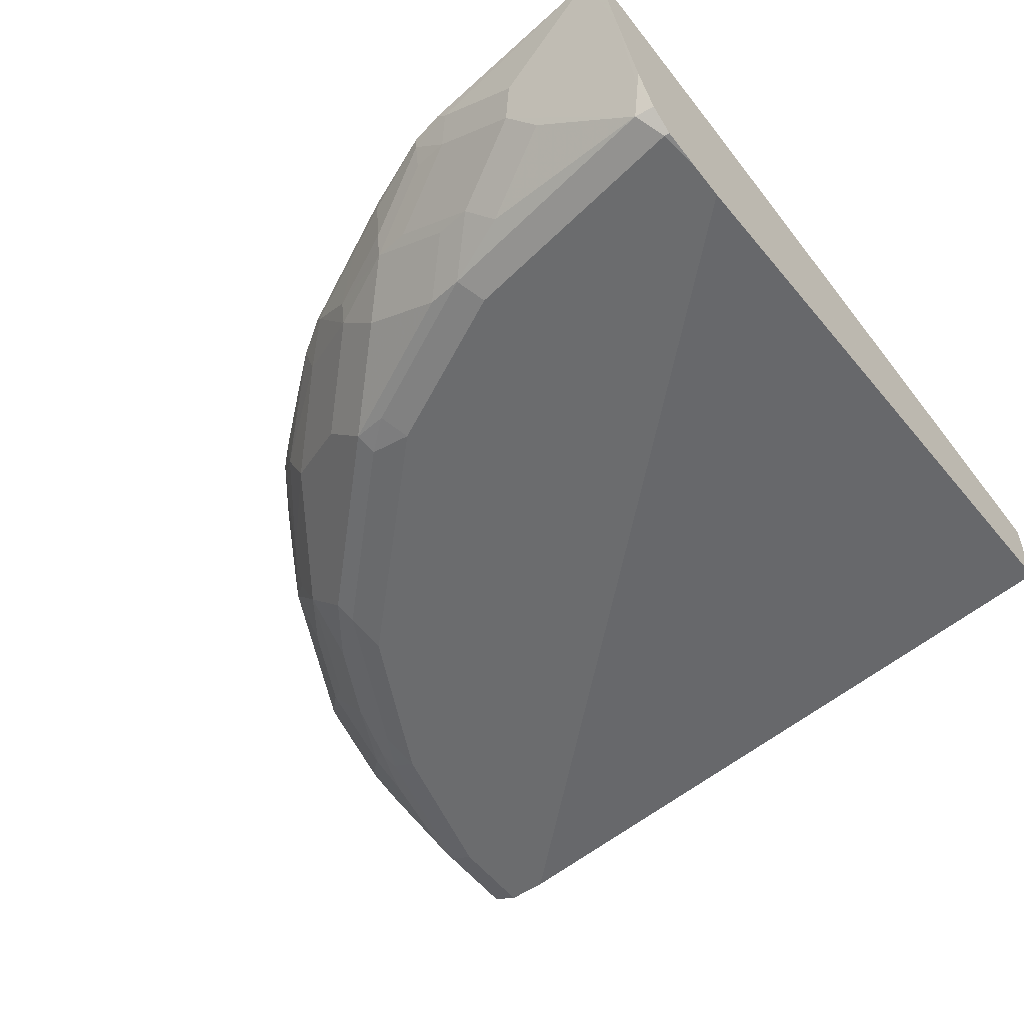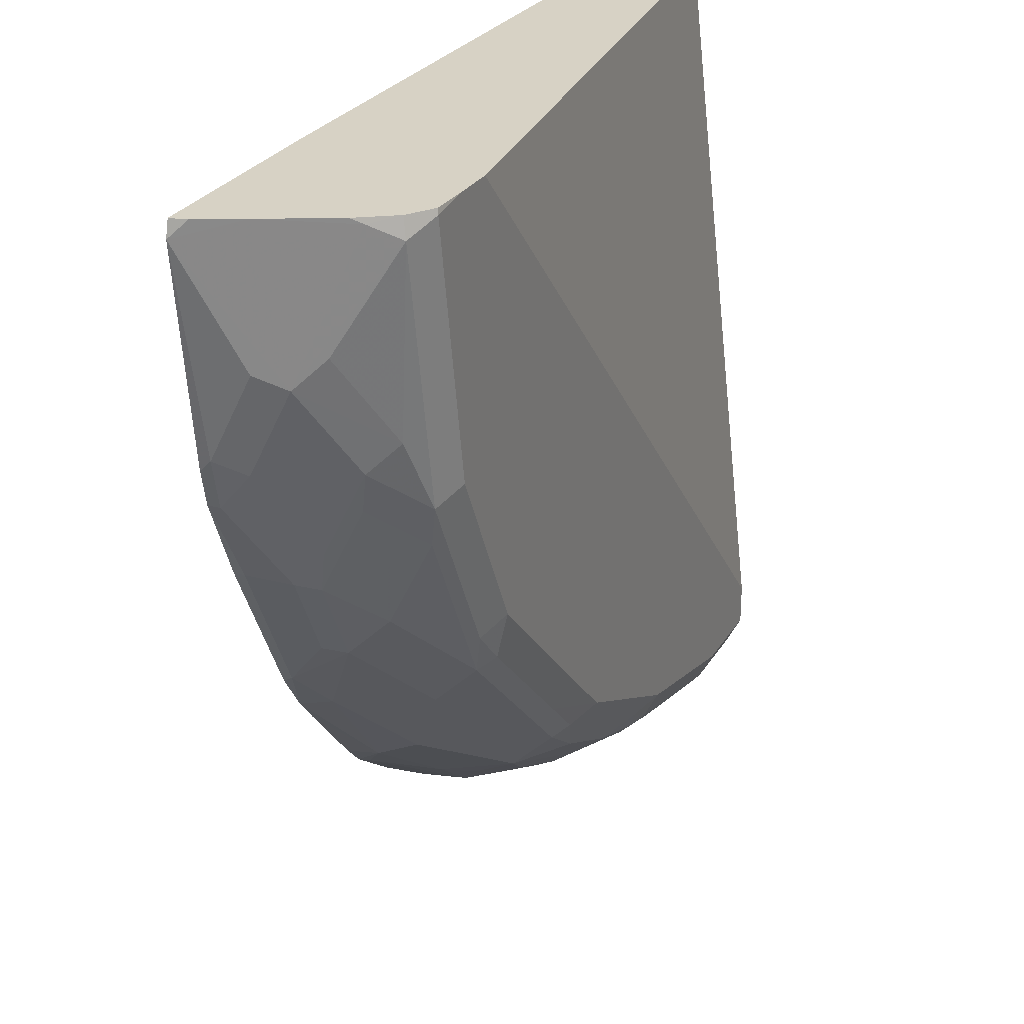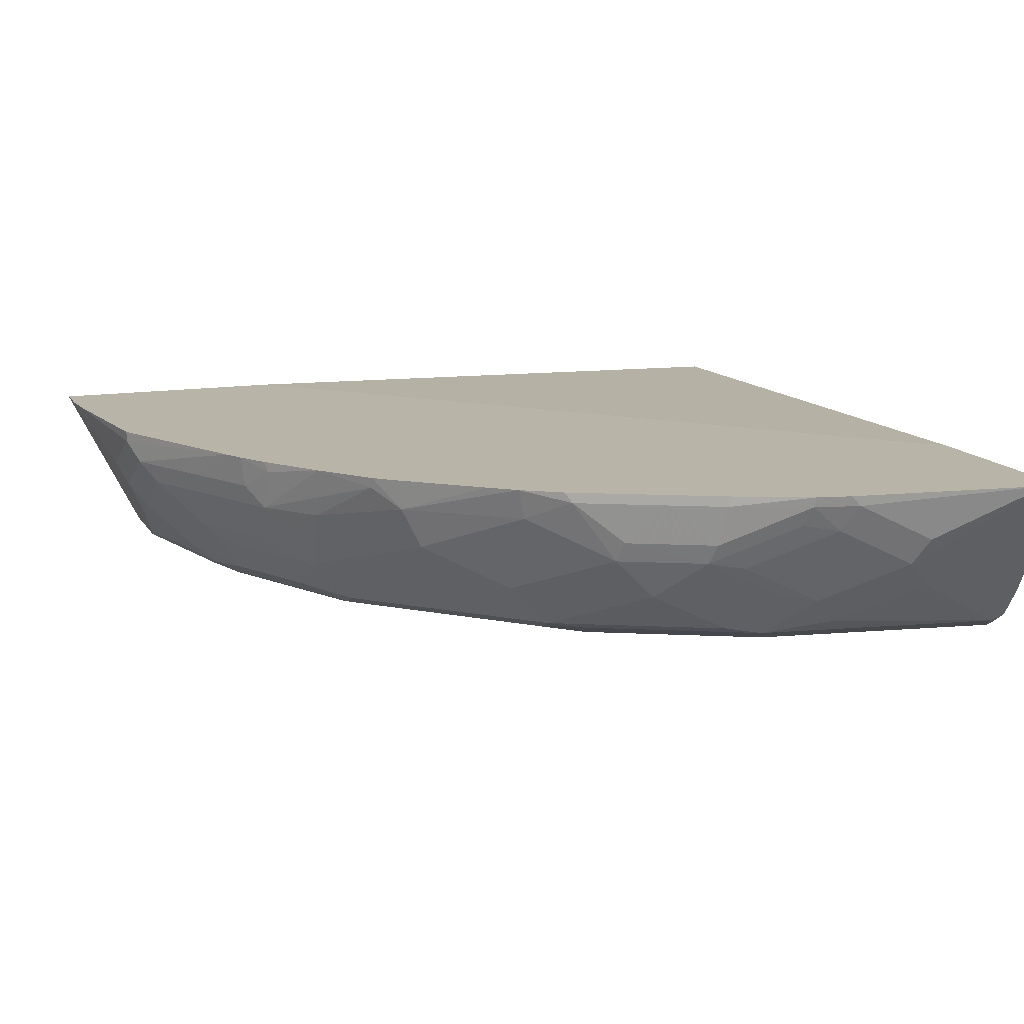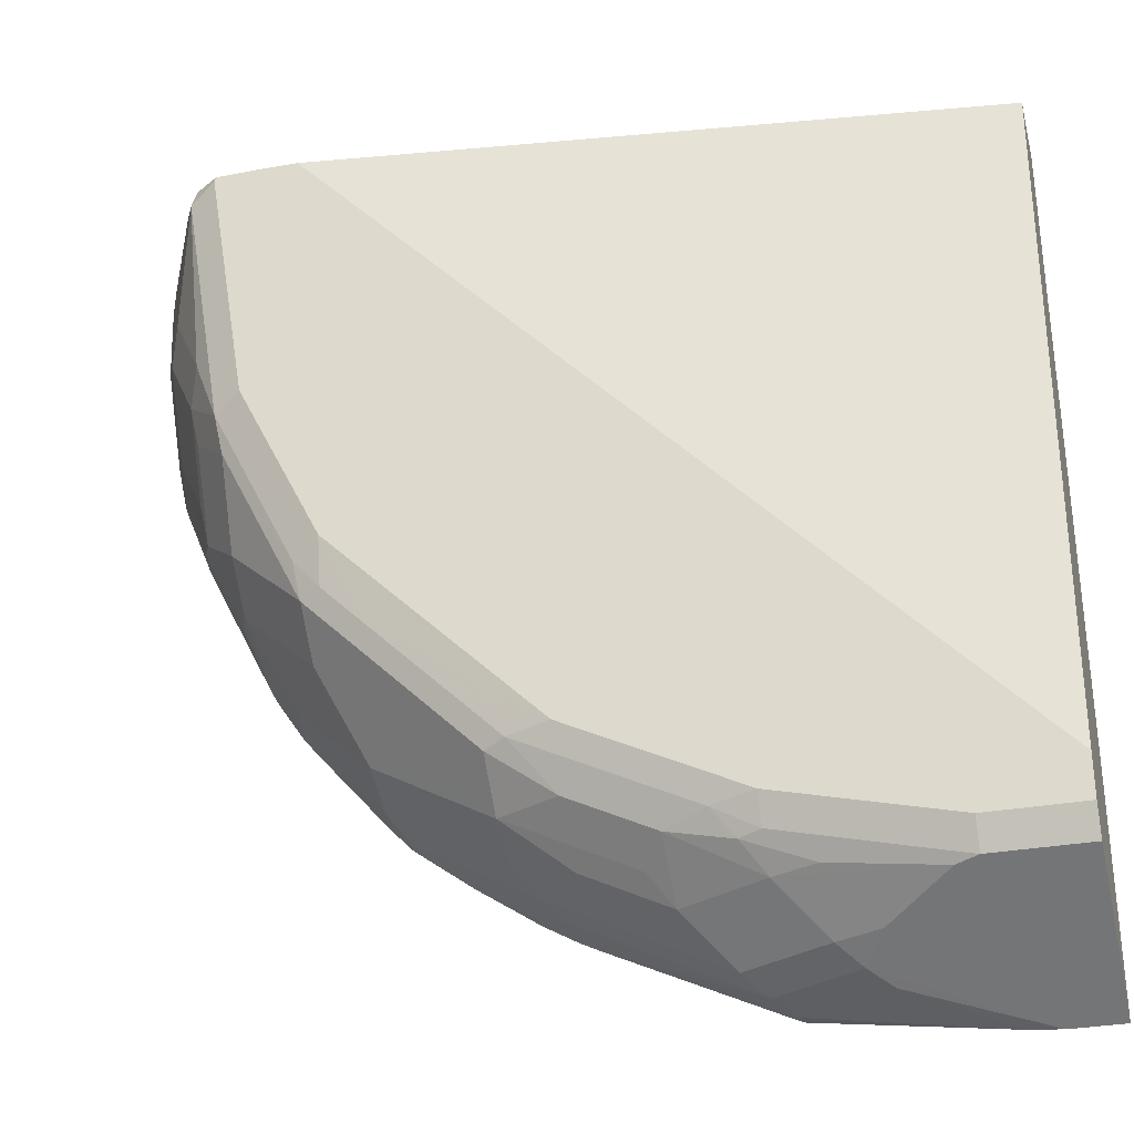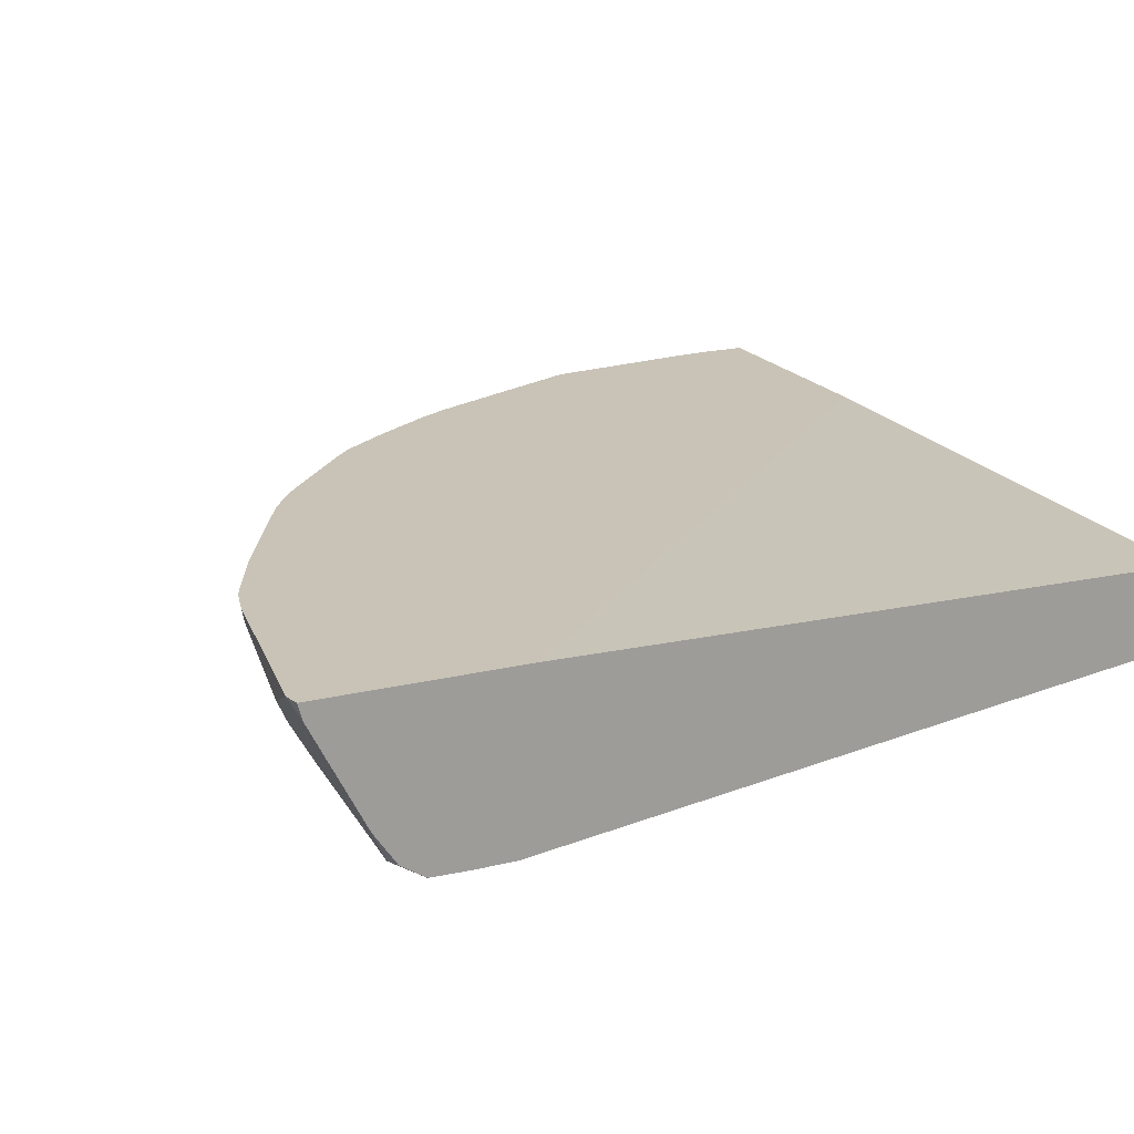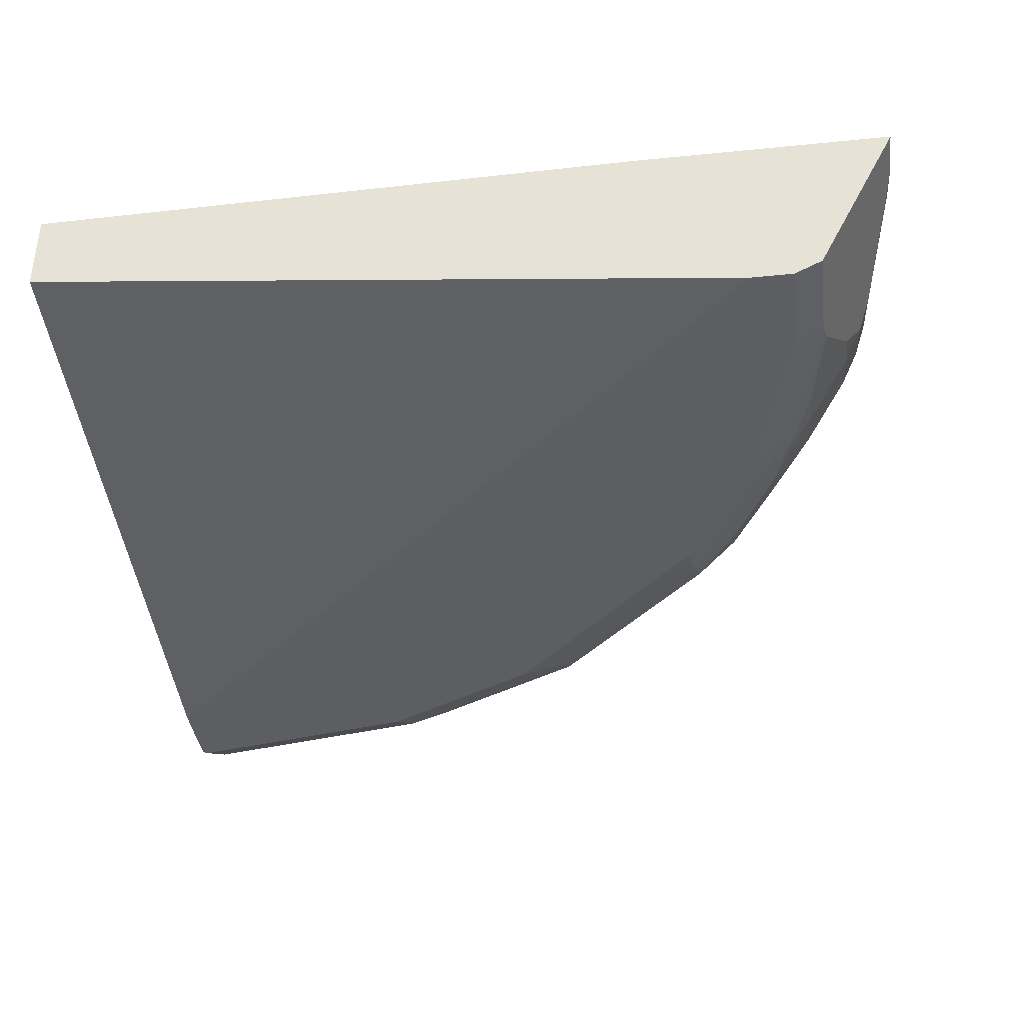
<metadata>
{"format":"obj","ext":"obj","renderer":"f3d","projection":"perspective","resolution":1024,"background":"white","views":[{"elev":-53.6,"azim":-53.1,"up":"+Y"},{"elev":27.2,"azim":-65.0,"up":"+Z"},{"elev":13.2,"azim":-110.3,"up":"+Y"},{"elev":-31.4,"azim":14.3,"up":"+Z"},{"elev":19.5,"azim":-24.4,"up":"+Y"},{"elev":-38.6,"azim":97.2,"up":"+Y"}]}
</metadata>
<code>
v 0.007479 -0.2955 -0.7871
v 0.007479 -0.2955 -0.5538
v 0.007479 -0.313 -0.7784
v -0.03818 -0.2955 -0.7871
v 0.007479 -0.3053 0.004942
v -0.5919 -0.2955 0.004942
v 0.007479 -0.4452 -0.7122
v -0.07637 -0.4452 -0.7122
v -0.06657 -0.2955 -0.7848
v -0.09542 -0.4388 -0.7154
v -0.1717 -0.3625 -0.7536
v -0.1527 -0.3434 -0.7631
v 0.007479 -0.3816 0.004942
v -0.7834 -0.2955 0.004942
v 0.007479 -0.4579 -0.6868
v -0.07637 -0.4579 -0.6868
v -0.229 -0.4452 -0.6741
v -0.1909 -0.4324 -0.6995
v -0.229 -0.3053 -0.7631
v -0.229 -0.2955 -0.7631
v -0.229 -0.4197 -0.7011
v -0.1909 -0.3816 -0.7393
v -0.1527 -0.3943 -0.7377
v -0.2672 -0.3434 -0.7393
v -0.248 -0.3244 -0.7536
v 0.007479 -0.4579 -0.6487
v -0.6105 -0.4579 0.004942
v -0.7871 -0.2955 -0.009789
v -0.7797 -0.3102 0.004942
v -0.229 -0.4579 -0.6487
v -0.2672 -0.4483 -0.6534
v -0.248 -0.4388 -0.6773
v -0.3816 -0.2955 -0.6904
v -0.3053 -0.4324 -0.6614
v -0.3053 -0.3816 -0.7011
v -0.3435 -0.3434 -0.7011
v -0.3244 -0.3244 -0.7154
v -0.6487 -0.4579 0.004942
v -0.7631 -0.2955 -0.2006
v -0.7631 -0.3053 -0.1908
v -0.7631 -0.3434 -0.1145
v -0.7504 -0.3689 -0.1273
v -0.7607 -0.3484 0.004942
v -0.3816 -0.4579 -0.5724
v -0.3435 -0.4483 -0.6152
v -0.4006 -0.3244 -0.6773
v -0.4005 -0.2955 -0.681
v -0.3816 -0.4324 -0.6232
v -0.3244 -0.4006 -0.6773
v -0.4387 -0.4006 -0.62
v -0.3816 -0.3816 -0.6629
v -0.4197 -0.3434 -0.6629
v -0.6858 -0.4569 0.004942
v -0.6868 -0.4579 -1.983e-05
v -0.756 -0.2955 -0.2325
v -0.7536 -0.3053 -0.2338
v -0.7504 -0.3307 -0.2035
v -0.7377 -0.3943 -0.1018
v -0.7122 -0.4452 -0.01274
v -0.725 -0.4197 -1.983e-05
v -0.7122 -0.3689 -0.2798
v -0.7122 -0.407 -0.2035
v -0.6995 -0.4324 -0.1781
v -0.7299 -0.4098 0.004942
v -0.5723 -0.4579 -0.3816
v -0.5342 -0.4483 -0.4627
v -0.4579 -0.4483 -0.5389
v -0.4197 -0.4483 -0.5771
v -0.4324 -0.3053 -0.6614
v -0.4292 -0.2955 -0.6642
v -0.4387 -0.4388 -0.5819
v -0.4706 -0.3434 -0.6232
v -0.4387 -0.3625 -0.6391
v -0.4769 -0.4006 -0.5819
v -0.5532 -0.3625 -0.5437
v -0.5342 -0.3053 -0.5866
v -0.4862 -0.2955 -0.6252
v -0.6918 -0.453 0.004942
v -0.6487 -0.4579 -0.229
v -0.725 -0.2955 -0.3053
v -0.725 -0.3053 -0.3053
v -0.7154 -0.3434 -0.3101
v -0.7058 -0.3625 -0.3149
v -0.744 -0.3244 -0.2385
v -0.6741 -0.4452 -0.2417
v -0.7087 -0.4416 0.004942
v -0.724 -0.4187 0.004942
v -0.7058 -0.4006 -0.2385
v -0.6359 -0.4452 -0.3181
v -0.5977 -0.4452 -0.3943
v -0.5723 -0.4483 -0.4244
v -0.5914 -0.4388 -0.4292
v -0.5151 -0.4388 -0.5055
v -0.5532 -0.3244 -0.5628
v -0.5914 -0.4006 -0.4674
v -0.6677 -0.3625 -0.3911
v -0.6295 -0.3244 -0.4674
v -0.5375 -0.2955 -0.5862
v -0.7217 -0.2955 -0.3119
v -0.6995 -0.3053 -0.3562
v -0.6773 -0.3434 -0.3864
v -0.6677 -0.4006 -0.353
v -0.6677 -0.4388 -0.2767
v -0.5564 -0.2955 -0.5662
v -0.6342 -0.2955 -0.4748
v -0.6138 -0.2955 -0.4993
v -0.6614 -0.3053 -0.4324
v -0.6995 -0.2955 -0.3562
v -0.6741 -0.3053 -0.407
v -0.6581 -0.2955 -0.4389
v -0.6741 -0.2955 -0.407
f 1 2 5
f 52 72 76
f 52 76 77
f 52 77 69
f 53 78 54
f 54 78 59
f 54 59 85
f 54 85 79
f 55 80 81
f 55 81 56
f 56 81 82
f 56 82 83
f 56 83 84
f 56 84 57
f 57 84 83
f 58 63 59
f 59 63 85
f 59 78 86
f 59 86 60
f 60 87 64
f 60 86 87
f 61 83 62
f 62 83 88
f 62 88 103
f 52 73 72
f 50 75 72
f 50 74 75
f 50 71 74
f 40 57 42
f 40 42 41
f 42 58 59
f 42 59 60
f 42 60 43
f 42 57 61
f 42 61 62
f 42 62 63
f 42 63 58
f 43 60 64
f 44 65 66
f 62 103 85
f 44 66 67
f 44 68 45
f 45 68 48
f 46 52 69
f 46 69 47
f 47 69 70
f 48 68 71
f 48 71 50
f 48 50 49
f 50 72 73
f 50 73 52
f 50 52 51
f 44 67 68
f 40 56 57
f 62 85 63
f 65 89 90
f 83 103 88
f 85 103 92
f 85 92 89
f 89 92 90
f 90 92 91
f 92 103 102
f 92 102 95
f 94 104 98
f 94 97 105
f 94 105 106
f 94 106 104
f 95 102 96
f 96 101 107
f 96 107 97
f 97 107 105
f 99 108 100
f 100 108 111
f 100 111 109
f 100 109 101
f 101 109 107
f 105 107 110
f 107 109 111
f 107 111 110
f 83 102 103
f 83 96 102
f 83 101 96
f 82 101 83
f 65 90 91
f 65 91 66
f 66 91 92
f 66 92 93
f 66 93 67
f 67 93 71
f 67 71 68
f 69 77 70
f 71 93 74
f 72 75 94
f 72 94 76
f 65 79 89
f 74 93 92
f 74 95 75
f 75 95 96
f 75 96 97
f 75 97 94
f 76 94 98
f 76 98 77
f 79 85 89
f 80 99 81
f 81 99 100
f 81 100 82
f 82 100 101
f 74 92 95
f 39 56 40
f 57 83 61
f 38 53 54
f 3 7 8
f 3 8 4
f 4 8 10
f 4 10 11
f 4 11 12
f 4 12 9
f 5 6 14
f 5 14 29
f 5 29 43
f 5 43 64
f 5 64 87
f 5 87 86
f 5 86 78
f 5 78 53
f 5 53 38
f 5 38 27
f 5 27 13
f 7 15 16
f 7 16 8
f 8 16 30
f 8 30 17
f 8 17 18
f 8 18 10
f 2 6 5
f 1 6 2
f 1 14 6
f 1 28 14
f 1 5 13
f 1 13 26
f 1 26 15
f 1 15 7
f 1 7 3
f 1 3 4
f 1 4 9
f 1 9 20
f 1 20 33
f 39 55 56
f 1 47 70
f 9 12 19
f 1 70 77
f 1 98 104
f 1 104 106
f 1 106 105
f 1 105 110
f 1 110 111
f 1 111 108
f 1 108 99
f 1 99 80
f 1 80 55
f 1 55 39
f 1 39 28
f 1 77 98
f 9 19 20
f 1 33 47
f 10 21 22
f 24 35 36
f 24 36 37
f 24 37 25
f 25 37 33
f 28 39 40
f 28 40 41
f 28 41 42
f 28 42 43
f 28 43 29
f 30 44 45
f 30 45 31
f 21 24 22
f 31 34 32
f 31 48 34
f 33 37 46
f 33 46 47
f 34 48 49
f 34 49 35
f 35 50 51
f 35 51 36
f 36 51 52
f 36 52 46
f 36 46 37
f 10 18 21
f 31 45 48
f 21 35 24
f 35 49 50
f 21 32 34
f 10 22 23
f 21 34 35
f 10 23 11
f 11 23 22
f 11 24 25
f 11 25 19
f 11 19 12
f 13 27 26
f 14 28 29
f 15 26 27
f 15 27 38
f 11 22 24
f 15 54 79
f 15 38 54
f 18 32 21
f 17 32 18
f 17 31 32
f 17 30 31
f 19 25 33
f 15 30 16
f 15 44 30
f 15 65 44
f 19 33 20
f 15 79 65

</code>
